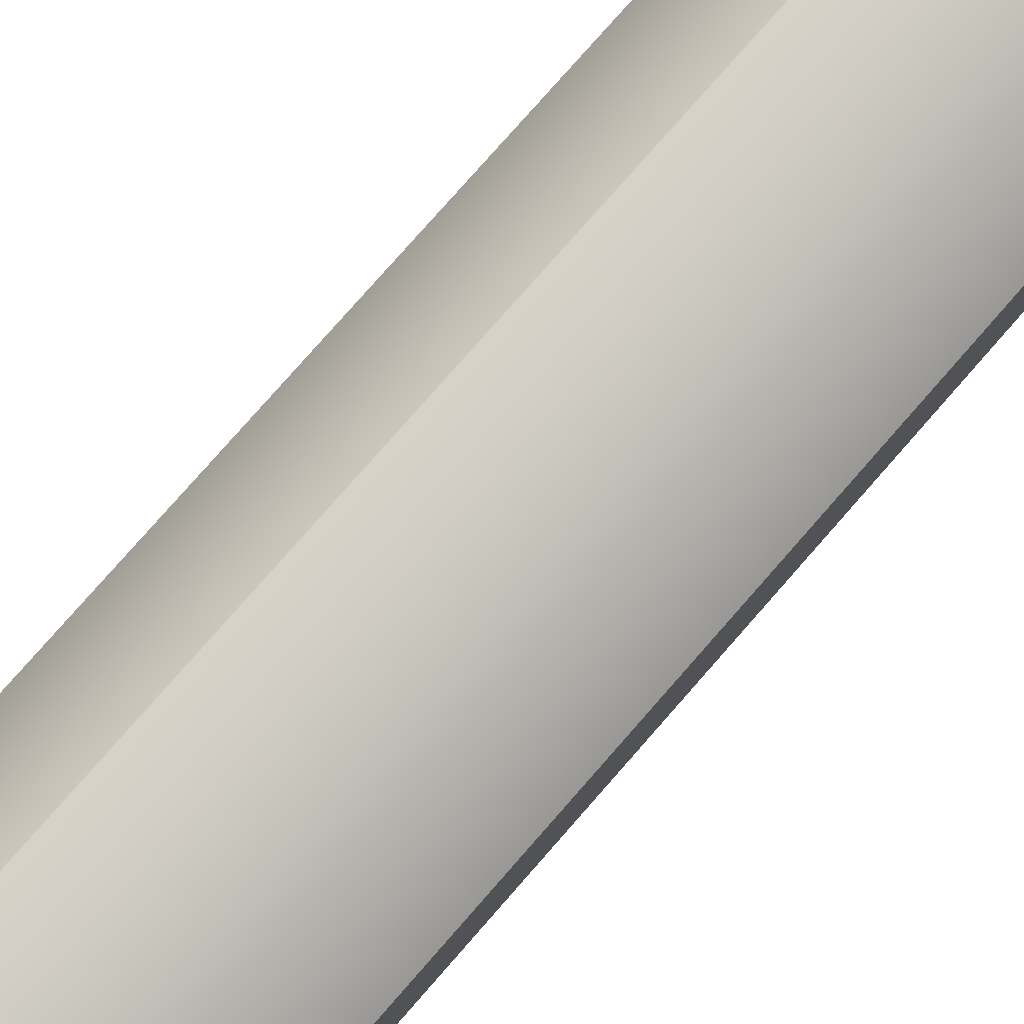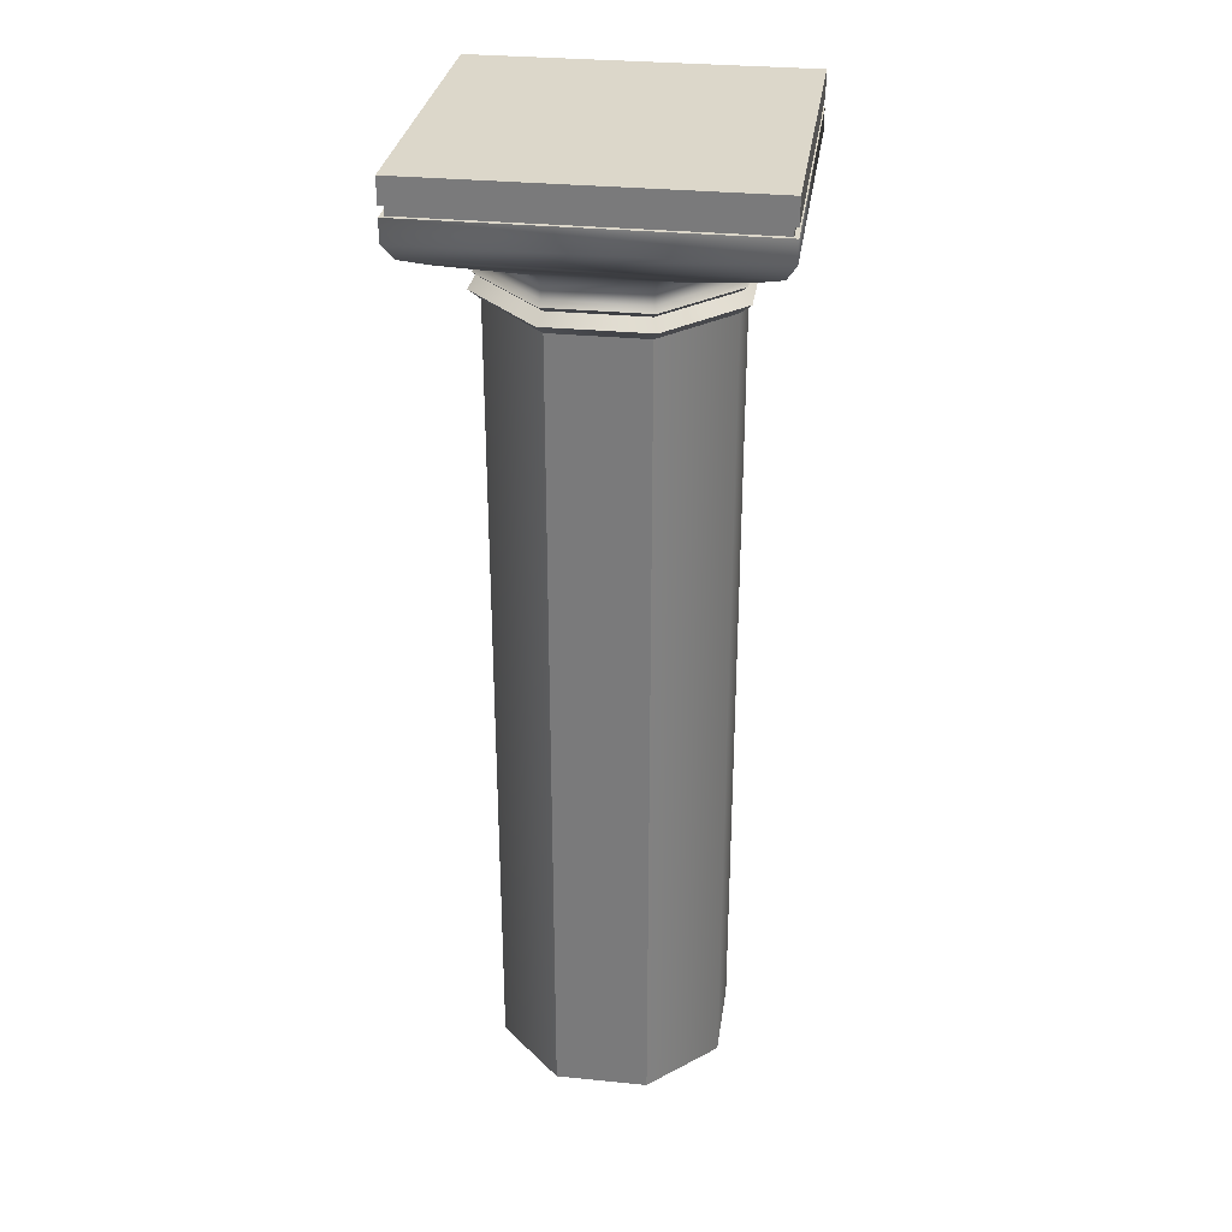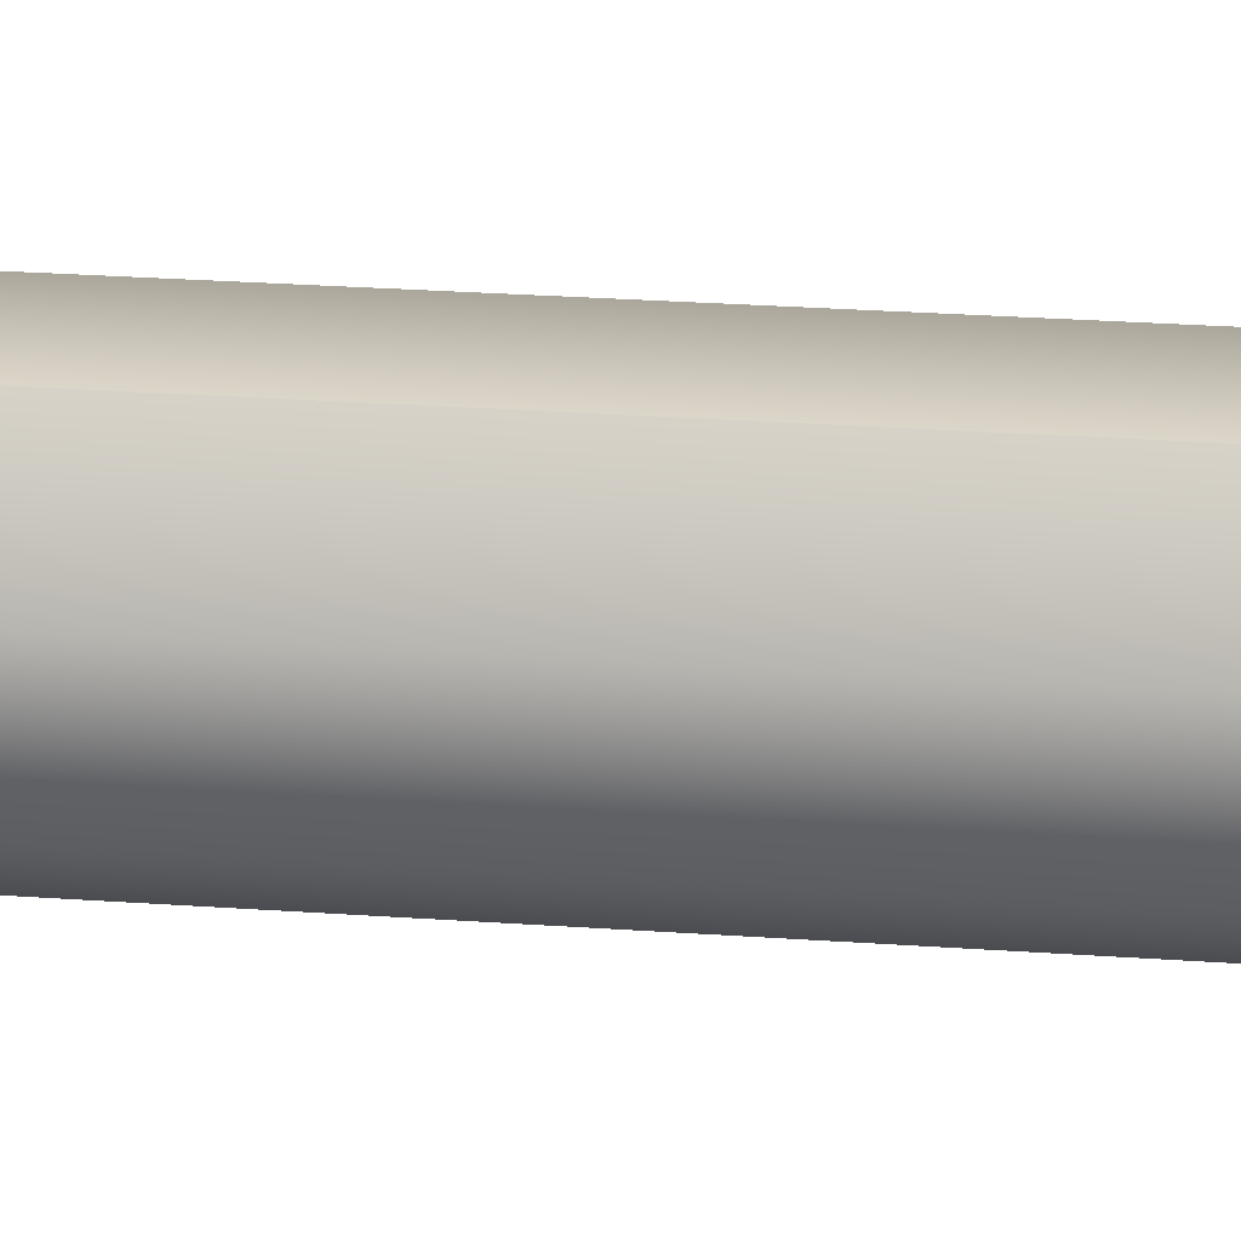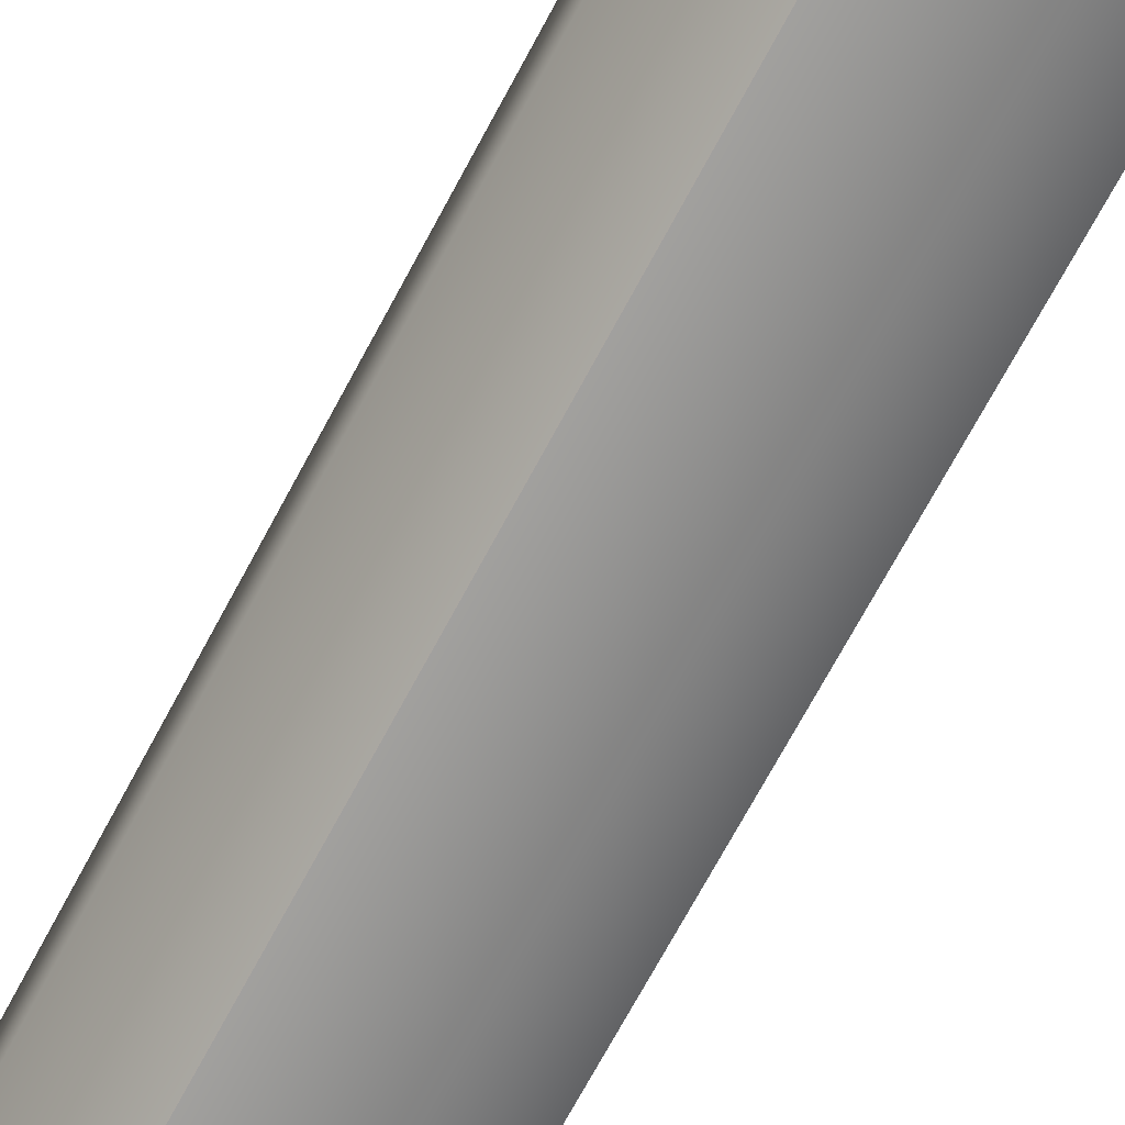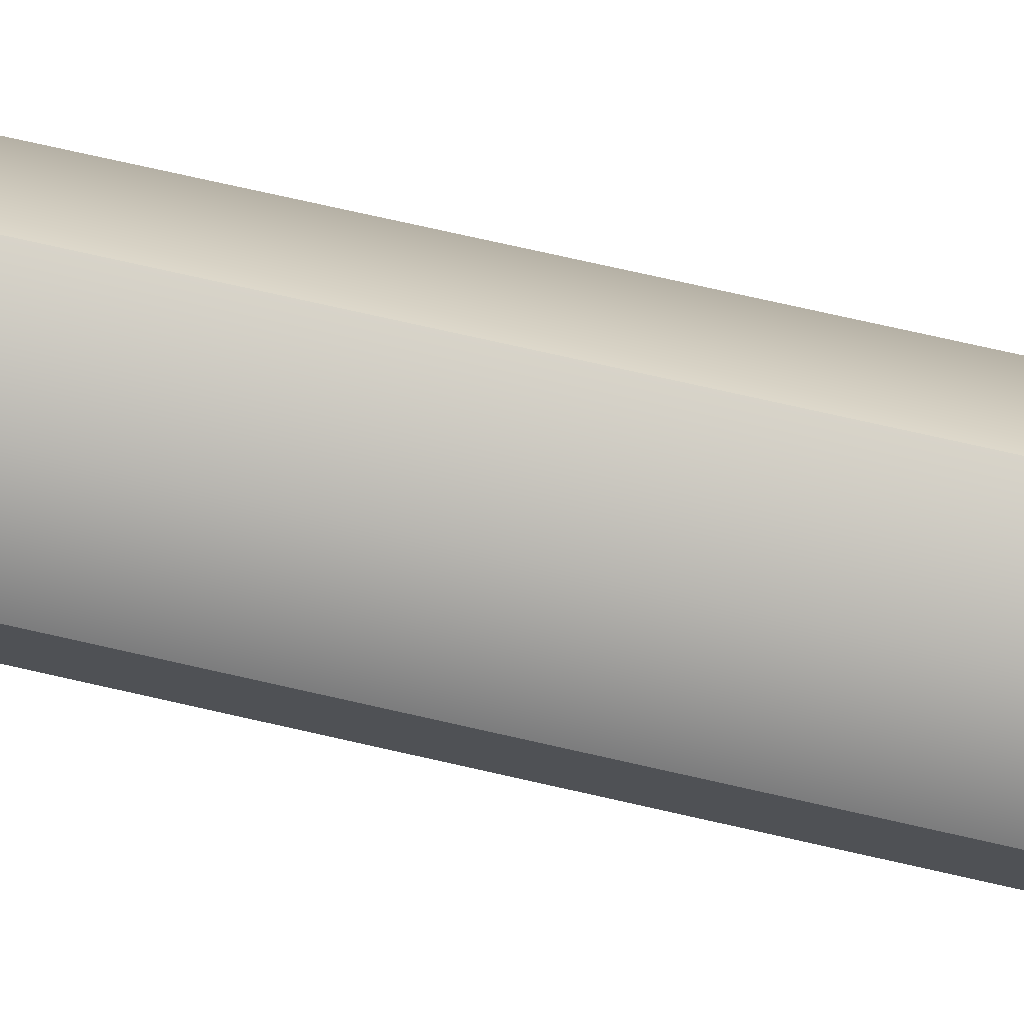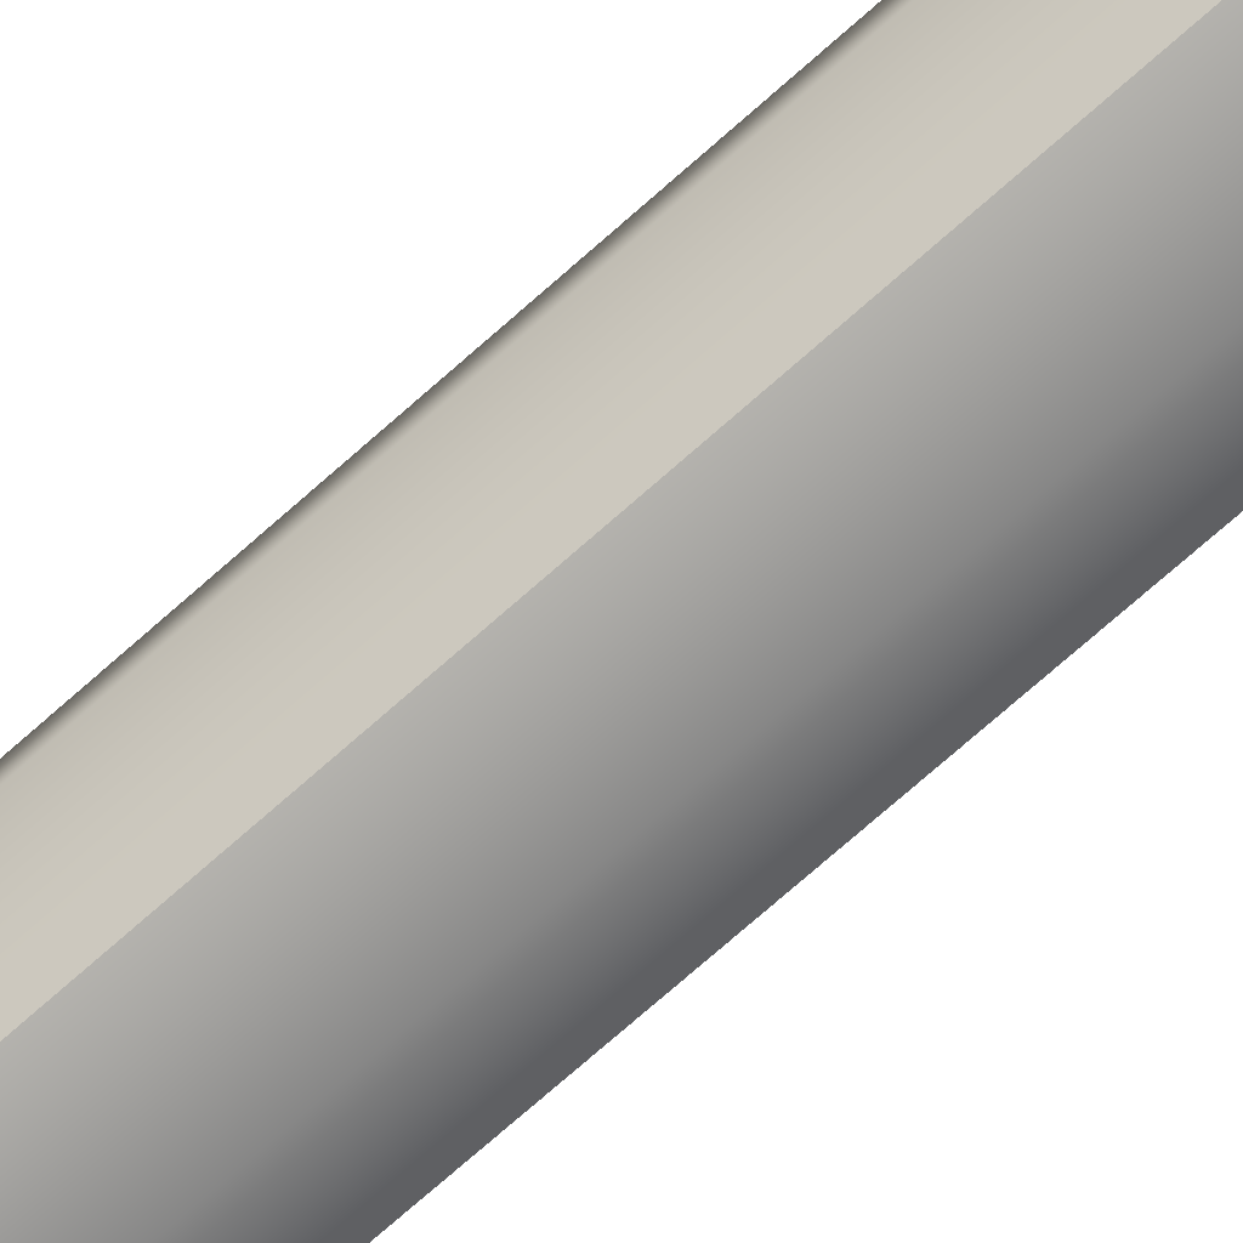
<metadata>
{"format":"obj","ext":"obj","renderer":"f3d","projection":"perspective","resolution":1024,"background":"white","views":[{"elev":77.9,"azim":-138.8,"up":"+Z"},{"elev":30.6,"azim":-81.9,"up":"+Y"},{"elev":30.2,"azim":95.7,"up":"+Z"},{"elev":-71.9,"azim":151.7,"up":"+Z"},{"elev":75.5,"azim":-77.3,"up":"+Z"},{"elev":-79.7,"azim":130.8,"up":"+Z"}]}
</metadata>
<code>
v 83.29 221 -240
v 160 221 -316.9
v 83.29 221 -316.9
v 83.29 213 -316.9
v 160 207.9 -316.9
v 83.29 207.9 -316.9
v 83.29 213 -240
v 83.29 207.9 -240
v 160 213 -240
v 160 207.9 -240
v 160 213 -316.9
v 160 207.9 -316.9
v 157.9 204.1 -314.7
v 85.47 204.1 -242.2
v 85.47 204.1 -314.7
v 85.47 204.1 -314.7
v 152.3 201.2 -247.7
v 157.9 204.1 -242.2
v 152.3 201.2 -247.7
v 91 201.2 -247.7
v 91 201.2 -247.7
v 91 201.2 -309.1
v 91 201.2 -309.1
v 157.9 204.1 -314.7
v 152.3 201.2 -309.1
v 110.8 -2.461 -252.4
v 95.66 186.7 -267.5
v 95.66 -2.461 -267.5
v 132.1 186.7 -252.4
v 132.1 -2.461 -252.4
v 147.2 186.7 -267.5
v 132.1 -2.461 -252.4
v 147.2 -2.461 -267.5
v 147.2 186.7 -288.8
v 147.2 -2.461 -288.8
v 132.1 186.7 -303.9
v 132.1 -2.461 -303.9
v 110.8 186.7 -303.9
v 132.1 -2.461 -303.9
v 110.8 -2.461 -303.9
v 95.66 186.7 -288.8
v 95.66 -2.461 -288.8
v 95.66 186.7 -267.5
v 95.66 -2.461 -288.8
v 95.66 -2.461 -267.5
v 110.1 192.5 -250.8
v 95.66 191.2 -267.5
v 110.8 191.2 -252.4
v 132.8 192.5 -250.8
v 132.1 191.2 -252.4
v 148.8 192.5 -266.8
v 147.2 191.2 -267.5
v 148.8 192.5 -289.5
v 147.2 191.2 -288.8
v 132.1 191.2 -303.9
v 110.8 191.2 -303.9
v 132.8 192.5 -305.5
v 95.66 191.2 -288.8
v 110.1 192.5 -305.5
v 95.66 191.2 -267.5
v 94.09 192.5 -289.5
v 110.6 196.3 -251.9
v 93.42 199.3 -266.5
v 95.18 196.3 -267.3
v 132.3 196.3 -251.9
v 109.8 199.3 -250.1
v 147.7 196.3 -267.3
v 133.1 199.3 -250.1
v 147.7 196.3 -289
v 149.5 199.3 -266.5
v 132.3 196.3 -304.4
v 149.5 199.3 -289.8
v 109.8 199.3 -306.2
v 110.6 196.3 -304.4
v 93.42 199.3 -289.8
v 95.18 196.3 -289
v 93.42 199.3 -266.5
v 95.18 196.3 -267.3
v 133.1 199.3 -250.1
v 93.42 199.3 -266.5
v 109.8 199.3 -250.1
v 93.42 199.3 -289.8
v 93.42 199.3 -266.5
v 109.8 199.3 -306.2
v 93.42 199.3 -289.8
v 133.1 199.3 -306.2
v 149.5 199.3 -289.8
v 149.5 199.3 -289.8
v 152.3 201.2 -309.1
v 149.5 199.3 -266.5
v 93.17 188.9 -266.4
v 110.8 186.7 -252.4
v 109.7 188.9 -249.9
v 133.2 188.9 -249.9
v 132.1 186.7 -252.4
v 149.7 188.9 -266.4
v 147.2 186.7 -267.5
v 147.2 186.7 -288.8
v 149.7 188.9 -289.9
v 132.1 186.7 -303.9
v 133.2 188.9 -306.4
v 110.8 186.7 -303.9
v 109.7 188.9 -306.4
v 93.17 188.9 -289.9
v 95.66 186.7 -288.8
v 95.66 186.7 -267.5
v 93.17 188.9 -266.4
v 110.8 191.2 -252.4
v 93.17 188.9 -266.4
v 109.7 188.9 -249.9
v 133.2 188.9 -249.9
v 132.1 191.2 -252.4
v 149.7 188.9 -266.4
v 147.2 191.2 -267.5
v 149.7 188.9 -289.9
v 147.2 191.2 -288.8
v 132.1 191.2 -303.9
v 133.2 188.9 -306.4
v 110.8 191.2 -303.9
v 109.7 188.9 -306.4
v 95.66 191.2 -288.8
v 93.17 188.9 -289.9
v 93.17 188.9 -266.4
v 95.66 191.2 -267.5
v 95.04 193.8 -267.2
v 110.5 193.8 -251.7
v 132.4 193.8 -251.7
v 147.9 193.8 -267.2
v 147.9 193.8 -289.1
v 132.4 193.8 -304.6
v 110.5 193.8 -304.6
v 95.04 193.8 -289.1
v 95.04 193.8 -267.2
v 110.1 192.5 -250.8
v 132.8 192.5 -250.8
v 148.8 192.5 -266.8
v 148.8 192.5 -289.5
v 132.8 192.5 -305.5
v 110.1 192.5 -305.5
v 94.09 192.5 -289.5
v 94.09 192.5 -266.8
v 84.21 215.2 -315.9
v 159.1 213 -315.9
v 84.21 213 -315.9
v 84.21 215.2 -240.9
v 84.21 213 -315.9
v 84.21 213 -240.9
v 159.1 215.2 -240.9
v 84.21 213 -240.9
v 159.1 213 -240.9
v 159.1 215.2 -315.9
v 159.1 213 -240.9
v 159.1 213 -315.9
v 160 221 -316.9
v 83.29 215.2 -316.9
v 83.29 221 -316.9
v 83.29 221 -316.9
v 83.29 215.2 -240
v 83.29 221 -240
v 83.29 221 -240
v 160 215.2 -240
v 160 221 -240
v 160 221 -240
v 160 215.2 -316.9
v 160 221 -316.9
v 84.21 213 -315.9
v 160 213 -316.9
v 83.29 213 -316.9
v 84.21 213 -240.9
v 83.29 213 -240
v 160 213 -240
v 159.1 213 -315.9
v 160 213 -316.9
v 160 215.2 -316.9
v 84.21 215.2 -315.9
v 83.29 215.2 -316.9
v 159.1 215.2 -240.9
v 160 215.2 -240
v 84.21 215.2 -240.9
v 83.29 215.2 -240
v 84.21 215.2 -315.9
v 83.29 215.2 -240
v 160 221 -240
v 160 213 -316.9
v 157.9 204.1 -242.2
v 85.47 204.1 -242.2
v 110.8 186.7 -252.4
v 132.1 186.7 -252.4
v 132.1 186.7 -303.9
v 95.66 186.7 -288.8
v 94.09 192.5 -266.8
v 94.09 192.5 -266.8
v 133.1 199.3 -306.2
v 149.5 199.3 -266.5
v 95.66 186.7 -267.5
v 95.66 191.2 -267.5
v 94.09 192.5 -266.8
v 159.1 215.2 -315.9
v 84.21 215.2 -315.9
v 84.21 215.2 -240.9
v 159.1 215.2 -240.9
v 160 215.2 -316.9
v 83.29 215.2 -316.9
v 83.29 215.2 -240
v 160 215.2 -240
v 159.1 213 -315.9
v 159.1 213 -240.9
v 159.1 215.2 -315.9
v 159.1 215.2 -315.9
v 159.1 215.2 -240.9
v 84.21 215.2 -240.9
f 1 2 3
f 4 5 6
f 7 6 8
f 9 8 10
f 11 10 12
f 10 13 12
f 14 10 8
f 15 8 6
f 5 16 6
f 17 13 18
f 19 14 20
f 21 15 22
f 23 24 25
f 26 27 28
f 29 26 30
f 31 32 33
f 34 33 35
f 36 35 37
f 38 39 40
f 41 40 42
f 43 44 45
f 46 47 48
f 49 48 50
f 51 50 52
f 53 52 54
f 55 53 54
f 56 57 55
f 58 59 56
f 60 61 58
f 62 63 64
f 65 66 62
f 67 68 65
f 69 70 67
f 71 72 69
f 73 71 74
f 75 74 76
f 77 76 78
f 20 79 19
f 20 80 81
f 21 82 83
f 23 84 85
f 23 86 84
f 25 87 86
f 17 88 89
f 19 79 90
f 91 92 93
f 94 92 95
f 96 95 97
f 96 98 99
f 99 100 101
f 101 102 103
f 104 102 105
f 104 106 107
f 108 109 110
f 108 111 112
f 112 113 114
f 114 115 116
f 117 115 118
f 119 118 120
f 121 120 122
f 121 123 124
f 62 125 126
f 65 126 127
f 67 127 128
f 67 129 69
f 71 129 130
f 71 131 74
f 74 132 76
f 76 133 78
f 125 134 126
f 126 135 127
f 127 136 128
f 128 137 129
f 130 137 138
f 131 138 139
f 132 139 140
f 132 141 133
f 142 143 144
f 145 146 147
f 148 149 150
f 151 152 153
f 154 155 156
f 157 158 159
f 160 161 162
f 163 164 165
f 166 167 168
f 169 168 170
f 171 169 170
f 172 171 173
f 174 175 176
f 177 174 178
f 179 178 180
f 181 182 176
f 1 183 2
f 4 184 5
f 7 4 6
f 9 7 8
f 11 9 10
f 10 18 13
f 14 185 10
f 15 186 8
f 5 24 16
f 17 89 13
f 19 185 14
f 21 186 15
f 23 16 24
f 26 187 27
f 29 187 26
f 31 188 32
f 34 31 33
f 36 34 35
f 38 189 39
f 41 38 40
f 43 190 44
f 46 191 47
f 49 46 48
f 51 49 50
f 53 51 52
f 55 57 53
f 56 59 57
f 58 61 59
f 60 192 61
f 62 66 63
f 65 68 66
f 67 70 68
f 69 72 70
f 71 193 72
f 73 193 71
f 75 73 74
f 77 75 76
f 20 81 79
f 21 22 82
f 23 25 86
f 17 194 88
f 91 195 92
f 94 93 92
f 96 94 95
f 96 97 98
f 99 98 100
f 101 100 102
f 104 103 102
f 104 105 106
f 108 196 109
f 108 110 111
f 112 111 113
f 114 113 115
f 117 116 115
f 119 117 118
f 121 119 120
f 121 122 123
f 62 64 125
f 65 62 126
f 67 65 127
f 67 128 129
f 71 69 129
f 71 130 131
f 74 131 132
f 76 132 133
f 125 197 134
f 126 134 135
f 127 135 136
f 128 136 137
f 130 129 137
f 131 130 138
f 132 131 139
f 132 140 141
f 142 198 143
f 145 199 146
f 148 200 149
f 151 201 152
f 154 202 155
f 157 203 158
f 160 204 161
f 163 205 164
f 166 206 167
f 169 166 168
f 171 207 169
f 172 207 171
f 174 208 175
f 177 209 174
f 179 210 178
f 181 211 182

</code>
